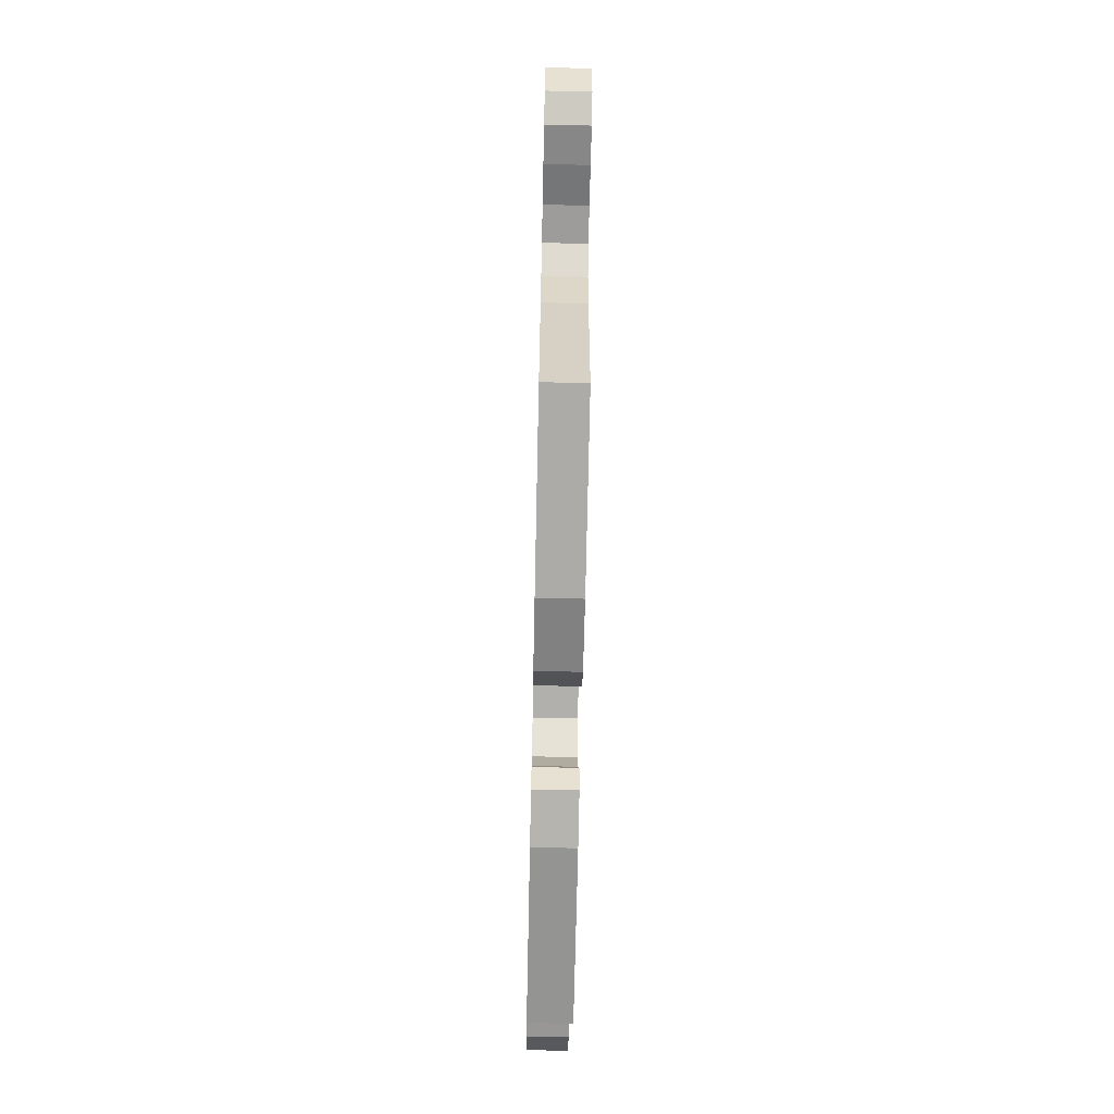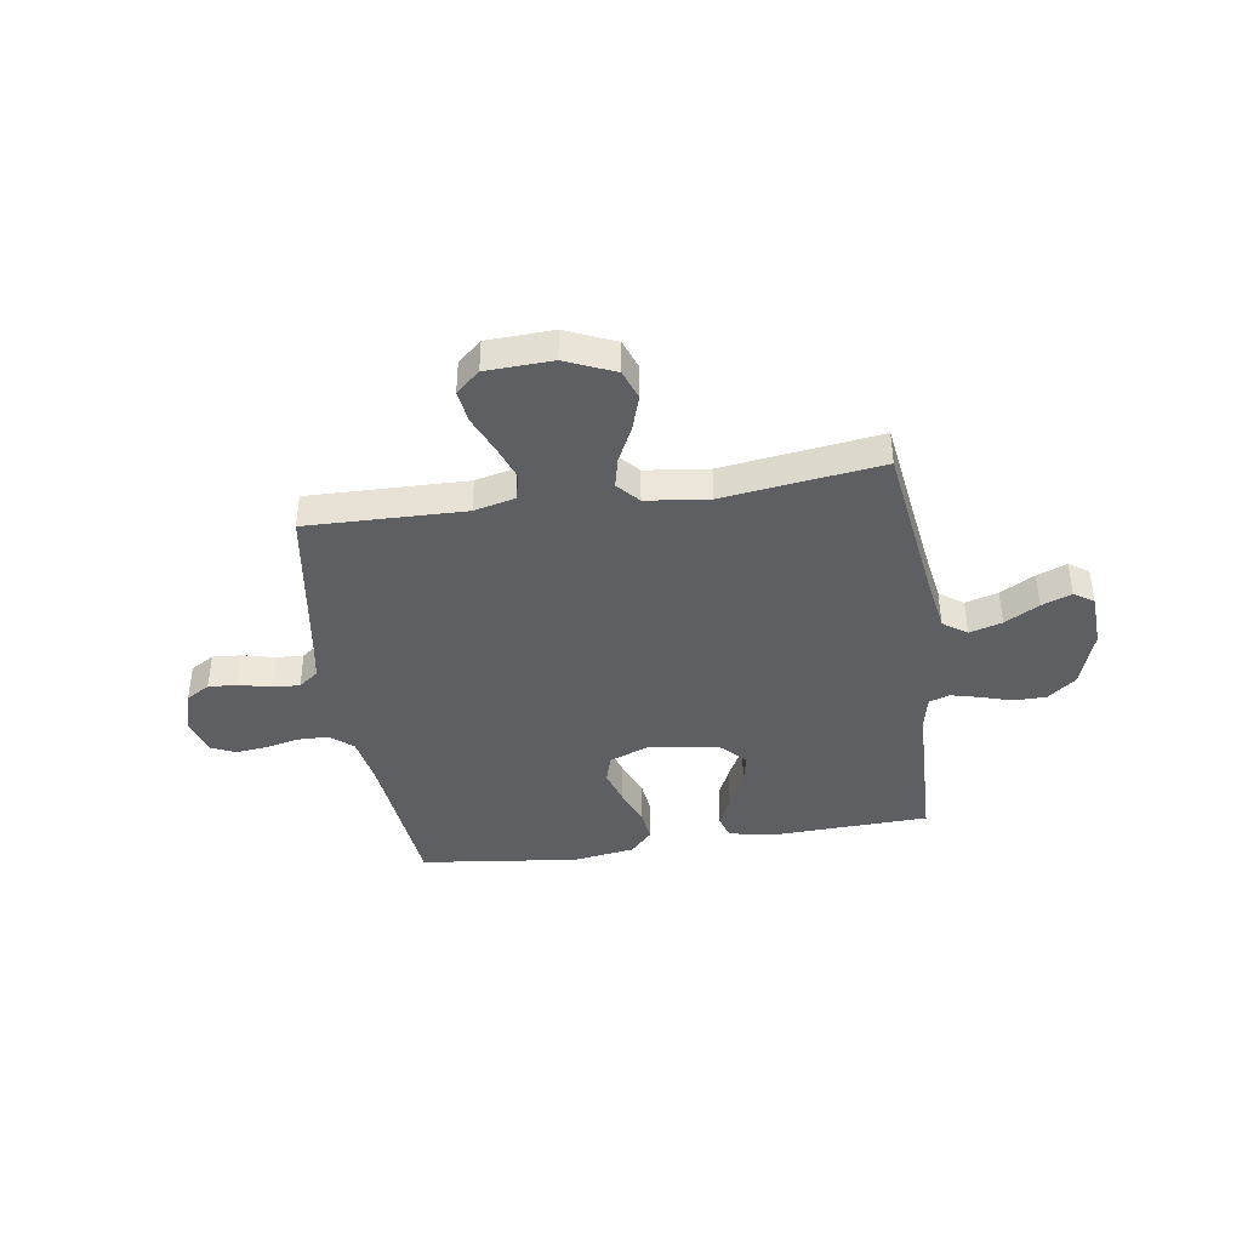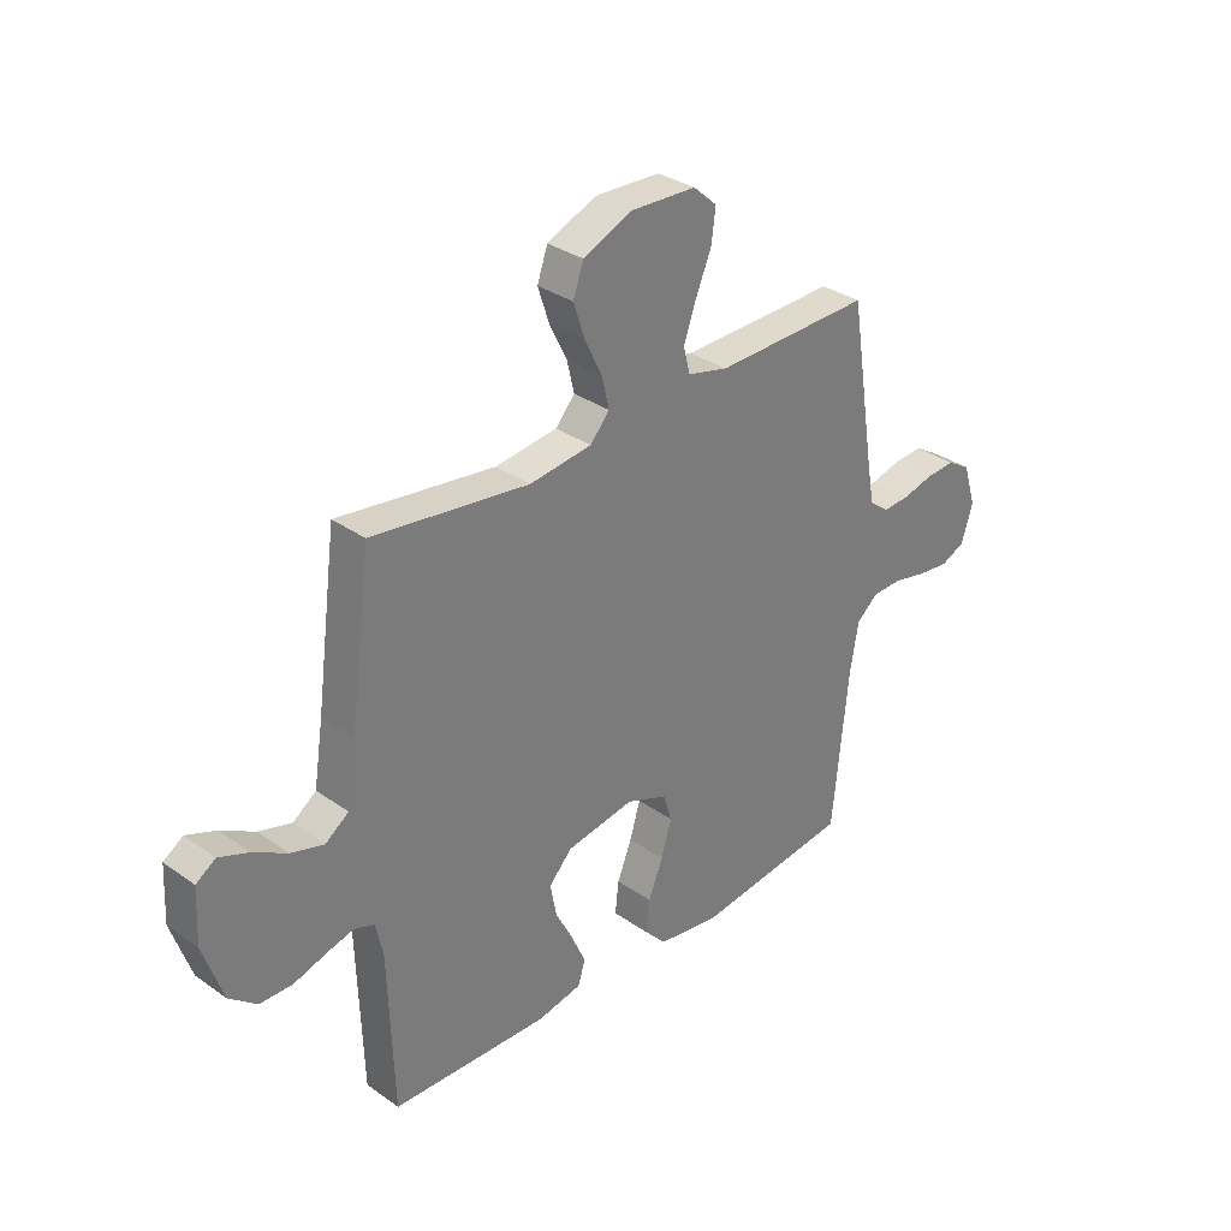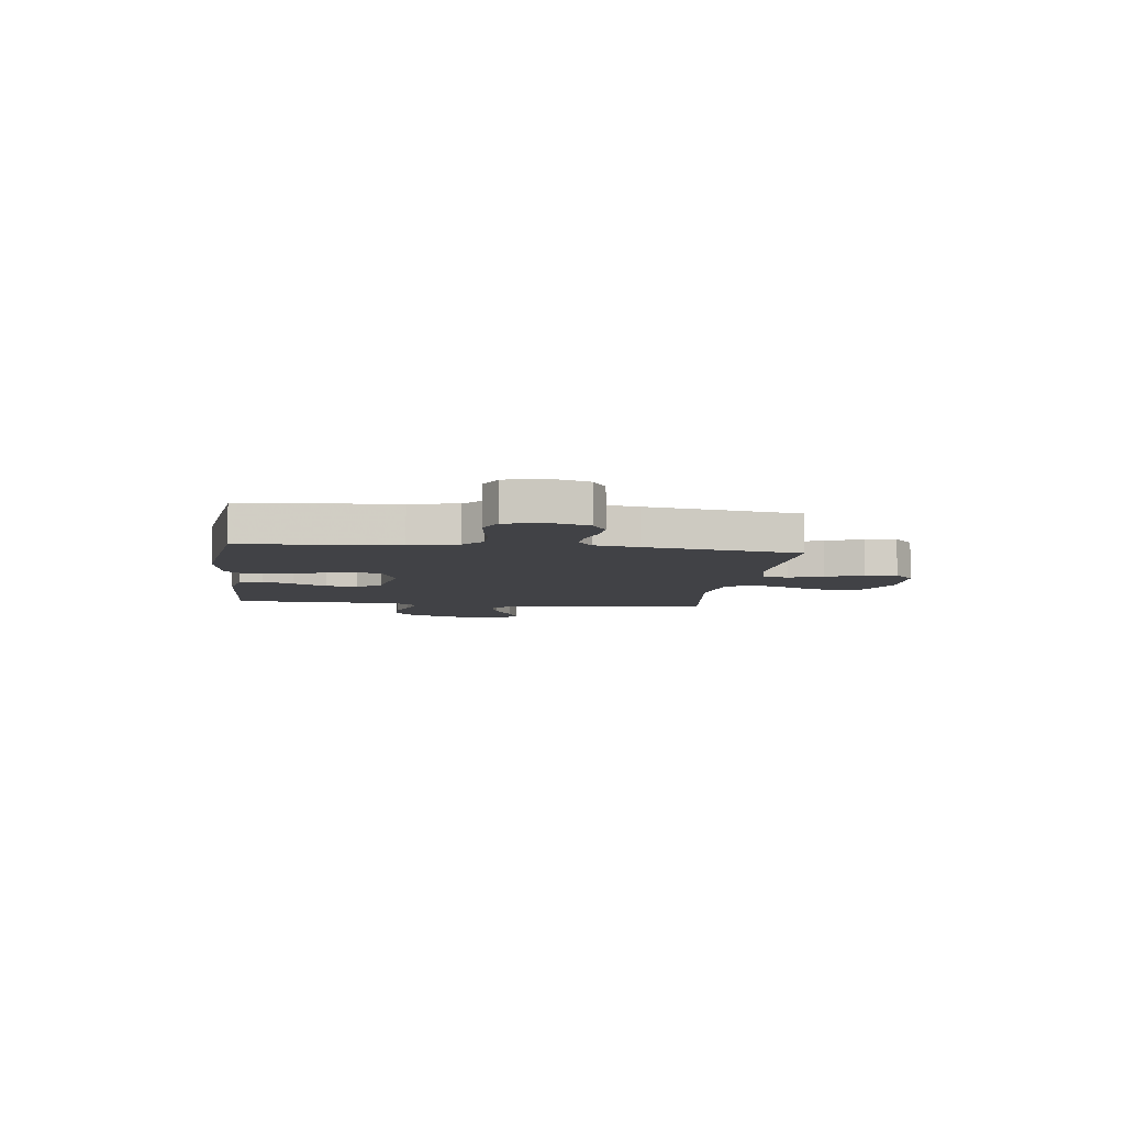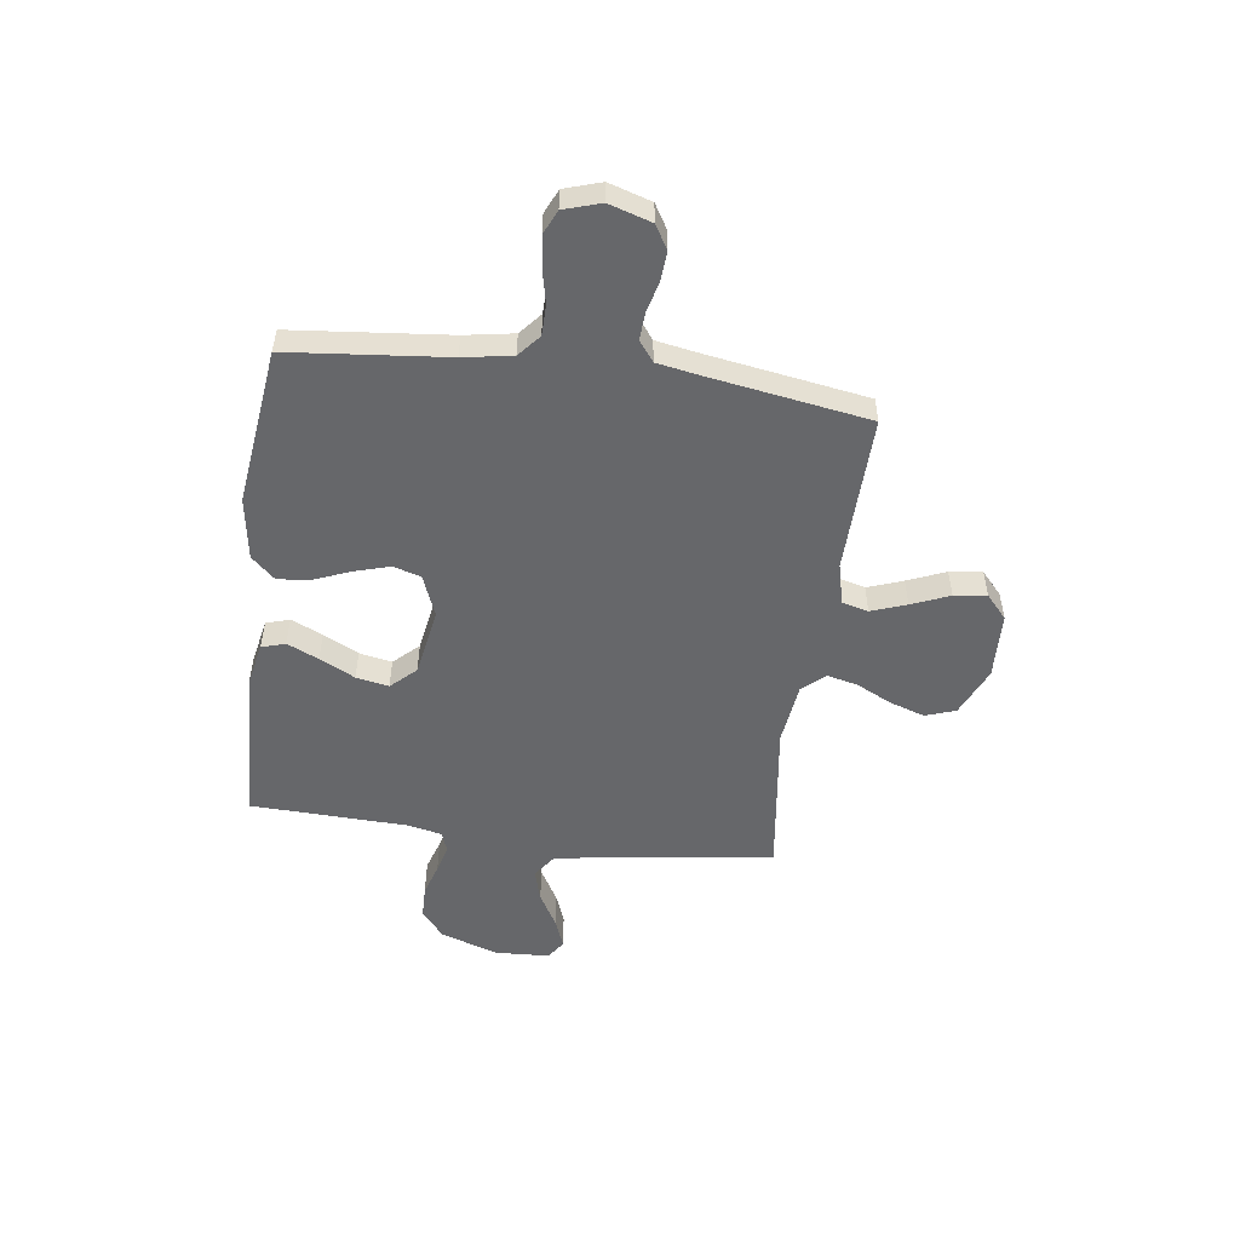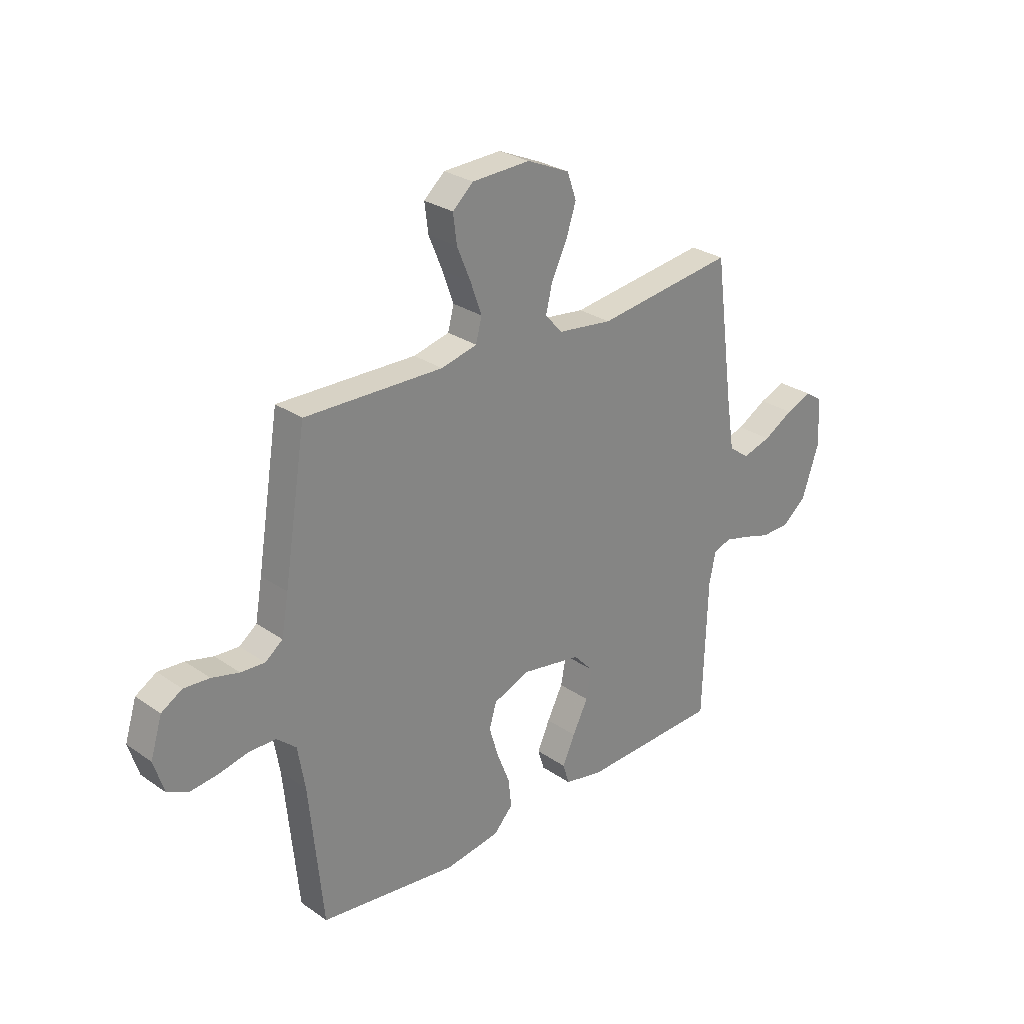
<metadata>
{"format":"obj","ext":"obj","renderer":"f3d","projection":"perspective","resolution":1024,"background":"white","views":[{"elev":-69.1,"azim":-91.2,"up":"+Z"},{"elev":-40.4,"azim":8.7,"up":"+Y"},{"elev":32.4,"azim":134.5,"up":"+Z"},{"elev":-6.6,"azim":-97.3,"up":"+Y"},{"elev":-52.2,"azim":-97.7,"up":"+Y"},{"elev":27.9,"azim":-43.7,"up":"+Z"}]}
</metadata>
<code>
v -0.5 0.07 -0.5
v -0.53 0.07 -0.2
v -0.546 0.07 -0.107
v -0.588 0.07 -0.071
v -0.646 0.07 -0.07
v -0.71 0.07 -0.084
v -0.77 0.07 -0.091
v -0.816 0.07 -0.07
v -0.838 0.07 0
v -0.813 0.07 0.081
v -0.768 0.07 0.108
v -0.712 0.07 0.104
v -0.653 0.07 0.089
v -0.601 0.07 0.086
v -0.563 0.07 0.115
v -0.548 0.07 0.2
v -0.5 0.07 0.5
v -0.2 0.07 0.493
v -0.122 0.07 0.512
v -0.109 0.07 0.562
v -0.133 0.07 0.629
v -0.163 0.07 0.701
v -0.171 0.07 0.763
v -0.126 0.07 0.803
v 0 0.07 0.808
v 0.093 0.07 0.767
v 0.113 0.07 0.71
v 0.091 0.07 0.643
v 0.058 0.07 0.576
v 0.044 0.07 0.517
v 0.081 0.07 0.475
v 0.2 0.07 0.46
v 0.5 0.07 0.5
v 0.54 0.07 0.2
v 0.558 0.07 0.084
v 0.603 0.07 0.052
v 0.665 0.07 0.07
v 0.73 0.07 0.107
v 0.787 0.07 0.129
v 0.824 0.07 0.104
v 0.829 0.07 0
v 0.792 0.07 -0.11
v 0.739 0.07 -0.153
v 0.677 0.07 -0.154
v 0.616 0.07 -0.135
v 0.562 0.07 -0.121
v 0.524 0.07 -0.135
v 0.51 0.07 -0.2
v 0.5 0.07 -0.5
v 0.2 0.07 -0.511
v 0.115 0.07 -0.494
v 0.101 0.07 -0.449
v 0.128 0.07 -0.389
v 0.162 0.07 -0.322
v 0.174 0.07 -0.26
v 0.13 0.07 -0.213
v 0 0.07 -0.191
v -0.079 0.07 -0.222
v -0.095 0.07 -0.275
v -0.075 0.07 -0.342
v -0.047 0.07 -0.412
v -0.04 0.07 -0.474
v -0.082 0.07 -0.519
v -0.2 0.07 -0.537
v -0.5 0 -0.5
v -0.53 0 -0.2
v -0.546 0 -0.107
v -0.588 0 -0.071
v -0.646 0 -0.07
v -0.71 0 -0.084
v -0.77 0 -0.091
v -0.816 0 -0.07
v -0.838 0 0
v -0.813 0 0.081
v -0.768 0 0.108
v -0.712 0 0.104
v -0.653 0 0.089
v -0.601 0 0.086
v -0.563 0 0.115
v -0.548 0 0.2
v -0.5 0 0.5
v -0.2 0 0.493
v -0.122 0 0.512
v -0.109 0 0.562
v -0.133 0 0.629
v -0.163 0 0.701
v -0.171 0 0.763
v -0.126 0 0.803
v 0 0 0.808
v 0.093 0 0.767
v 0.113 0 0.71
v 0.091 0 0.643
v 0.058 0 0.576
v 0.044 0 0.517
v 0.081 0 0.475
v 0.2 0 0.46
v 0.5 0 0.5
v 0.54 0 0.2
v 0.558 0 0.084
v 0.603 0 0.052
v 0.665 0 0.07
v 0.73 0 0.107
v 0.787 0 0.129
v 0.824 0 0.104
v 0.829 0 0
v 0.792 0 -0.11
v 0.739 0 -0.153
v 0.677 0 -0.154
v 0.616 0 -0.135
v 0.562 0 -0.121
v 0.524 0 -0.135
v 0.51 0 -0.2
v 0.5 0 -0.5
v 0.2 0 -0.511
v 0.115 0 -0.494
v 0.101 0 -0.449
v 0.128 0 -0.389
v 0.162 0 -0.322
v 0.174 0 -0.26
v 0.13 0 -0.213
v 0 0 -0.191
v -0.079 0 -0.222
v -0.095 0 -0.275
v -0.075 0 -0.342
v -0.047 0 -0.412
v -0.04 0 -0.474
v -0.082 0 -0.519
v -0.2 0 -0.537
f 64 1 2
f 63 64 2
f 62 63 2
f 61 62 2
f 60 61 2
f 59 60 2 3
f 58 59 3 4
f 57 58 4
f 56 57 4
f 52 53 54
f 51 52 54
f 50 51 54
f 49 50 54
f 48 49 54
f 47 48 54 55
f 46 47 55 56
f 43 44 45
f 42 43 45
f 41 42 45
f 40 41 45
f 39 40 45
f 38 39 45
f 37 38 45
f 36 37 45 46
f 46 56 4
f 36 46 4
f 35 36 4
f 32 33 34
f 35 4 5
f 34 35 5
f 32 34 5
f 31 32 5
f 27 28 29
f 26 27 29
f 25 26 29
f 24 25 29
f 23 24 29
f 22 23 29
f 21 22 29
f 20 21 29 30
f 19 20 30 31
f 16 17 18
f 18 19 31
f 16 18 31
f 15 16 31
f 11 12 13
f 10 11 13
f 9 10 13
f 8 9 13
f 7 8 13
f 6 7 13
f 5 6 13
f 5 13 14
f 5 14 15 31
f 66 65 128
f 66 128 127
f 66 127 126
f 66 126 125
f 66 125 124
f 67 66 124 123
f 68 67 123 122
f 68 122 121
f 68 121 120
f 118 117 116
f 118 116 115
f 118 115 114
f 118 114 113
f 118 113 112
f 119 118 112 111
f 120 119 111 110
f 109 108 107
f 109 107 106
f 109 106 105
f 109 105 104
f 109 104 103
f 109 103 102
f 109 102 101
f 110 109 101 100
f 68 120 110
f 68 110 100
f 68 100 99
f 98 97 96
f 69 68 99
f 69 99 98
f 69 98 96
f 69 96 95
f 93 92 91
f 93 91 90
f 93 90 89
f 93 89 88
f 93 88 87
f 93 87 86
f 93 86 85
f 94 93 85 84
f 95 94 84 83
f 82 81 80
f 95 83 82
f 95 82 80
f 95 80 79
f 77 76 75
f 77 75 74
f 77 74 73
f 77 73 72
f 77 72 71
f 77 71 70
f 77 70 69
f 78 77 69
f 95 79 78 69
f 1 65 66 2
f 2 66 67 3
f 3 67 68 4
f 4 68 69 5
f 5 69 70 6
f 6 70 71 7
f 7 71 72 8
f 8 72 73 9
f 9 73 74 10
f 10 74 75 11
f 11 75 76 12
f 12 76 77 13
f 13 77 78 14
f 14 78 79 15
f 15 79 80 16
f 16 80 81 17
f 17 81 82 18
f 18 82 83 19
f 19 83 84 20
f 20 84 85 21
f 21 85 86 22
f 22 86 87 23
f 23 87 88 24
f 24 88 89 25
f 25 89 90 26
f 26 90 91 27
f 27 91 92 28
f 28 92 93 29
f 29 93 94 30
f 30 94 95 31
f 31 95 96 32
f 32 96 97 33
f 33 97 98 34
f 34 98 99 35
f 35 99 100 36
f 36 100 101 37
f 37 101 102 38
f 38 102 103 39
f 39 103 104 40
f 40 104 105 41
f 41 105 106 42
f 42 106 107 43
f 43 107 108 44
f 44 108 109 45
f 45 109 110 46
f 46 110 111 47
f 47 111 112 48
f 48 112 113 49
f 49 113 114 50
f 50 114 115 51
f 51 115 116 52
f 52 116 117 53
f 53 117 118 54
f 54 118 119 55
f 55 119 120 56
f 56 120 121 57
f 57 121 122 58
f 58 122 123 59
f 59 123 124 60
f 60 124 125 61
f 61 125 126 62
f 62 126 127 63
f 63 127 128 64
f 64 128 65 1

</code>
